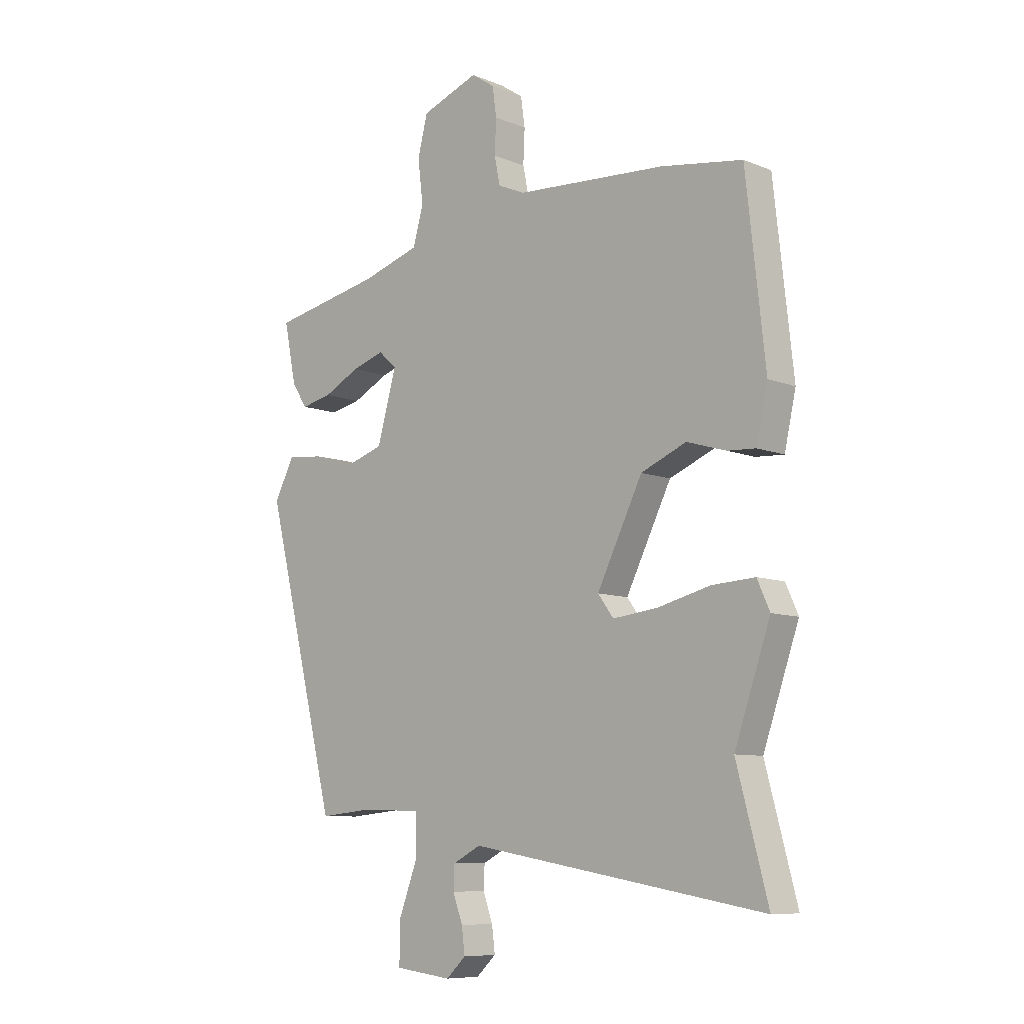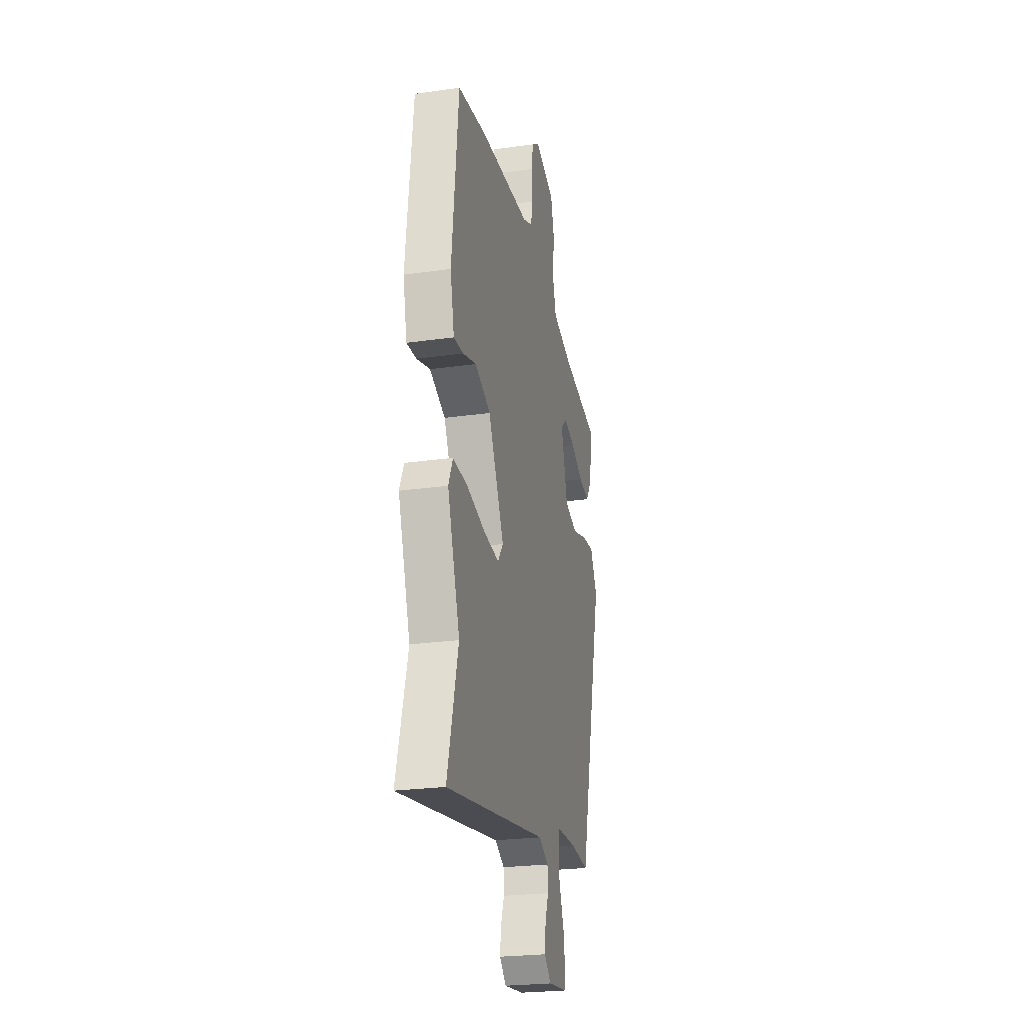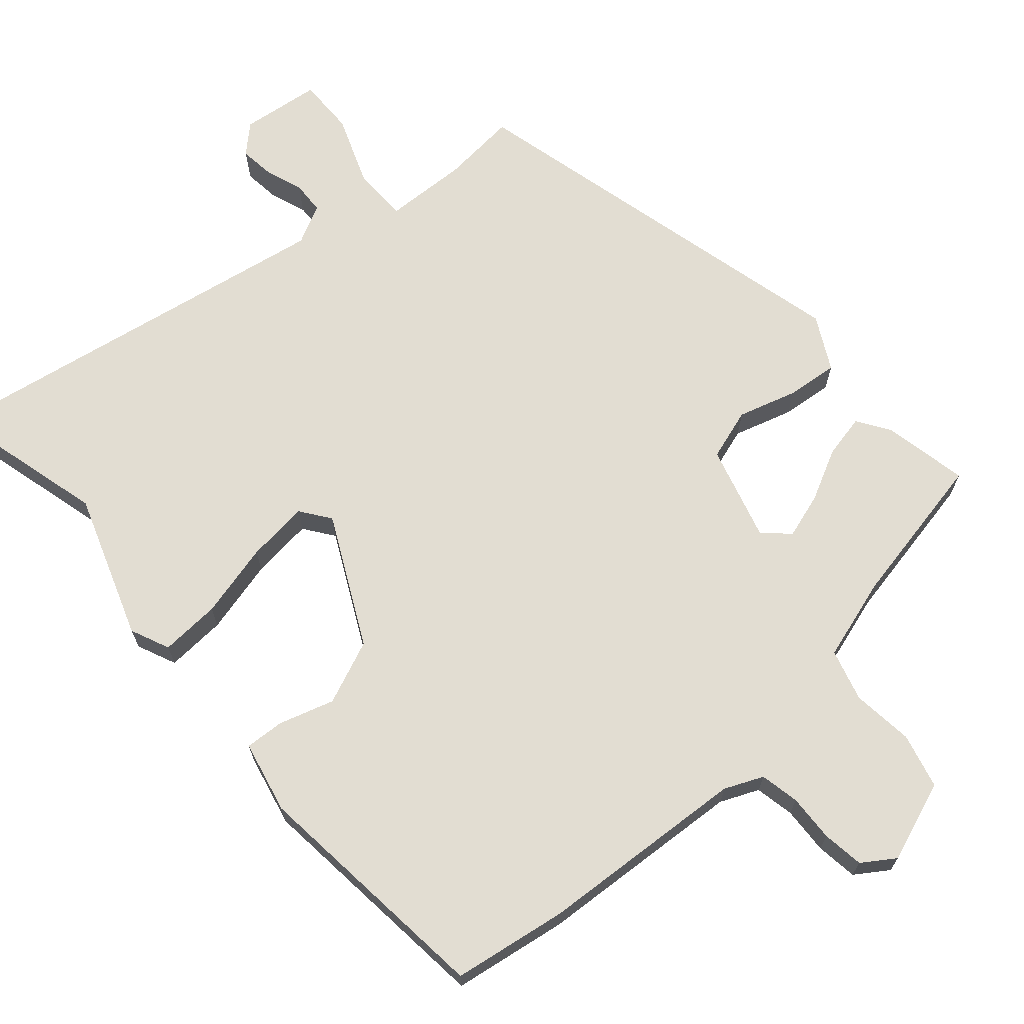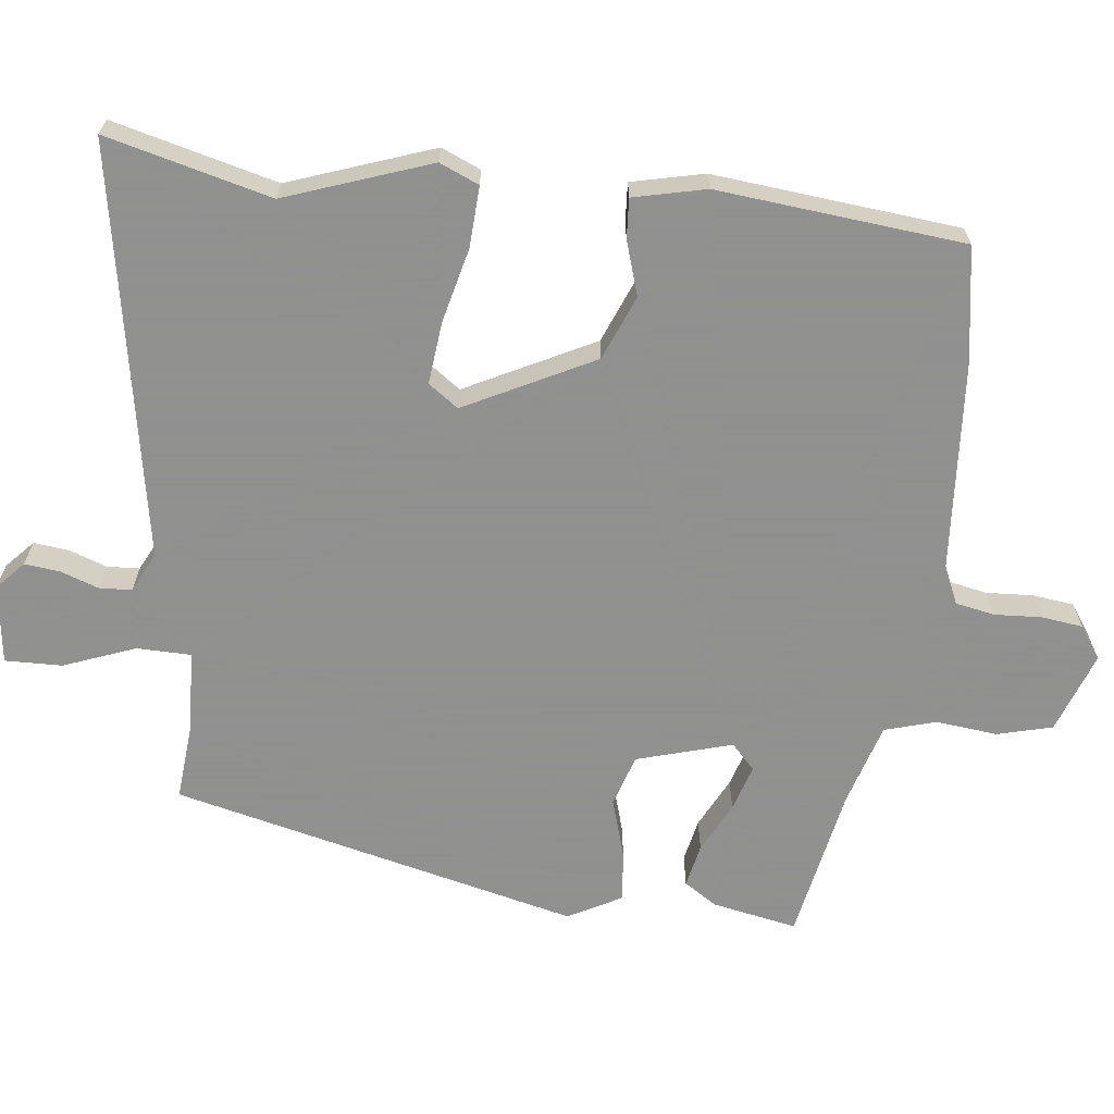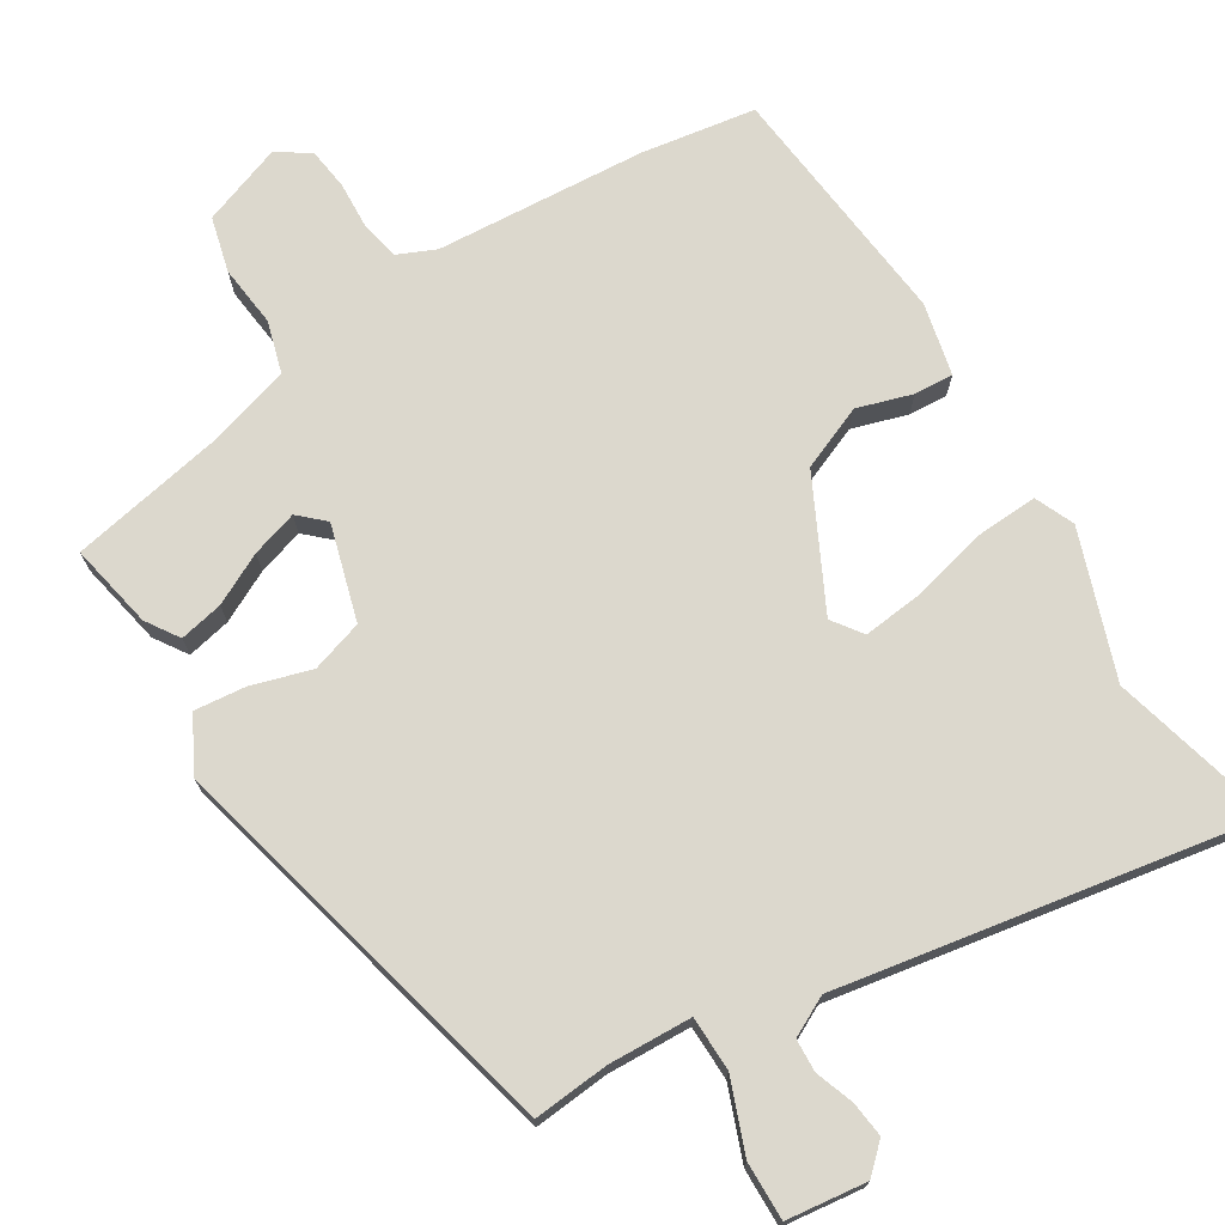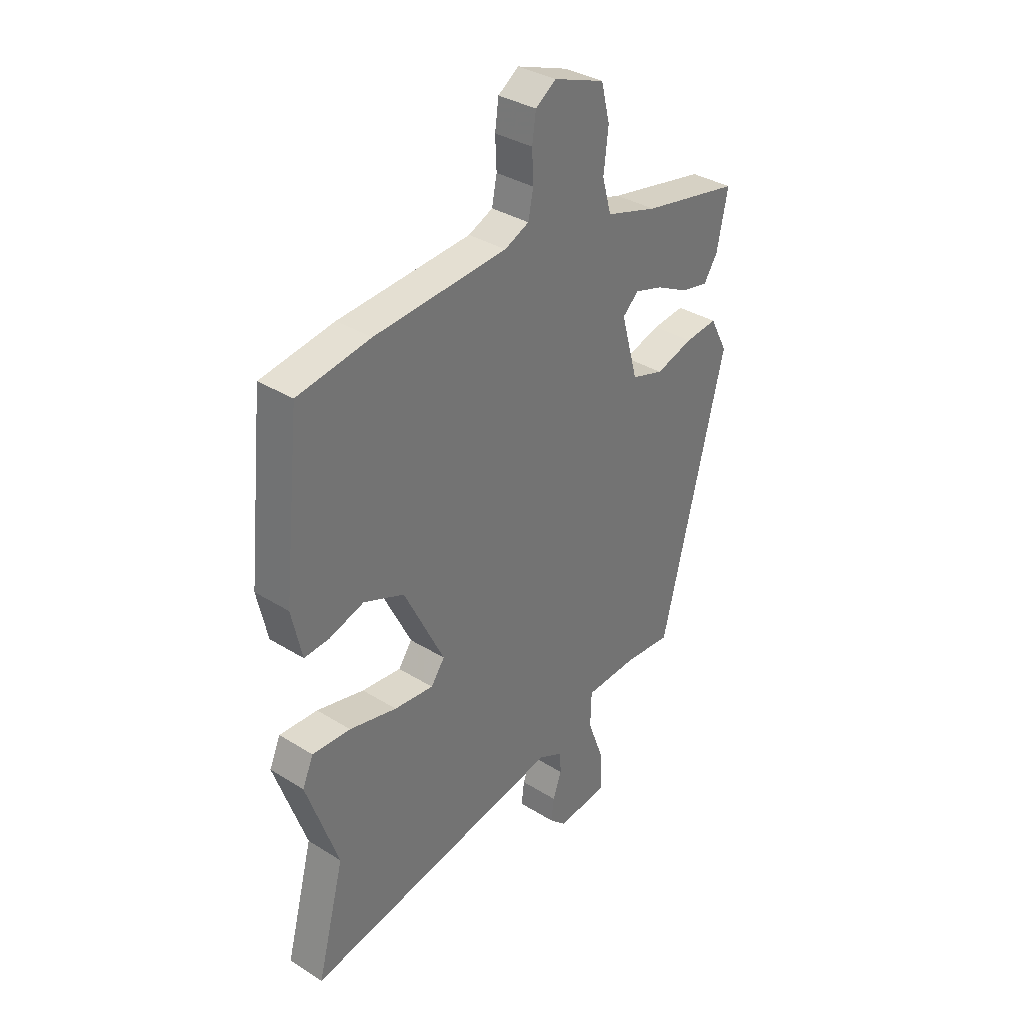
<metadata>
{"format":"obj","ext":"obj","renderer":"f3d","projection":"perspective","resolution":1024,"background":"white","views":[{"elev":-8.7,"azim":-137.1,"up":"+Z"},{"elev":-24.8,"azim":-77.0,"up":"+Z"},{"elev":68.2,"azim":-40.9,"up":"+Y"},{"elev":-65.8,"azim":-96.1,"up":"+Y"},{"elev":72.4,"azim":148.7,"up":"+Y"},{"elev":35.1,"azim":-50.4,"up":"+Z"}]}
</metadata>
<code>
v 0.403 0.07 -0.463
v 0.299 0.07 -0.453
v 0.184 0.07 -0.457
v 0.182 0.07 -0.532
v 0.219 0.07 -0.631
v 0.22 0.07 -0.71
v 0.11 0.07 -0.723
v 0.072 0.07 -0.687
v 0.078 0.07 -0.638
v 0.097 0.07 -0.586
v 0.095 0.07 -0.541
v 0.041 0.07 -0.513
v -0.529 0.07 -0.609
v -0.469 0.07 -0.383
v -0.538 0.07 -0.183
v -0.514 0.07 -0.129
v -0.431 0.07 -0.134
v -0.328 0.07 -0.16
v -0.242 0.07 -0.17
v -0.212 0.07 -0.129
v -0.3 0.07 0.049
v -0.388 0.07 0.086
v -0.464 0.07 0.063
v -0.518 0.07 0.06
v -0.54 0.07 0.16
v -0.503 0.07 0.5
v -0.345 0.07 0.524
v -0.056 0.07 0.542
v -0.003 0.07 0.565
v 0.008 0.07 0.619
v 0.005 0.07 0.684
v 0.013 0.07 0.741
v 0.058 0.07 0.771
v 0.169 0.07 0.73
v 0.188 0.07 0.654
v 0.178 0.07 0.569
v 0.198 0.07 0.498
v 0.311 0.07 0.463
v 0.525 0.07 0.42
v 0.501 0.07 0.303
v 0.471 0.07 0.258
v 0.411 0.07 0.271
v 0.341 0.07 0.307
v 0.278 0.07 0.327
v 0.243 0.07 0.295
v 0.28 0.07 0.163
v 0.351 0.07 0.14
v 0.433 0.07 0.164
v 0.504 0.07 0.171
v 0.543 0.07 0.097
v 0.403 0 -0.463
v 0.299 0 -0.453
v 0.184 0 -0.457
v 0.182 0 -0.532
v 0.219 0 -0.631
v 0.22 0 -0.71
v 0.11 0 -0.723
v 0.072 0 -0.687
v 0.078 0 -0.638
v 0.097 0 -0.586
v 0.095 0 -0.541
v 0.041 0 -0.513
v -0.529 0 -0.609
v -0.469 0 -0.383
v -0.538 0 -0.183
v -0.514 0 -0.129
v -0.431 0 -0.134
v -0.328 0 -0.16
v -0.242 0 -0.17
v -0.212 0 -0.129
v -0.3 0 0.049
v -0.388 0 0.086
v -0.464 0 0.063
v -0.518 0 0.06
v -0.54 0 0.16
v -0.503 0 0.5
v -0.345 0 0.524
v -0.056 0 0.542
v -0.003 0 0.565
v 0.008 0 0.619
v 0.005 0 0.684
v 0.013 0 0.741
v 0.058 0 0.771
v 0.169 0 0.73
v 0.188 0 0.654
v 0.178 0 0.569
v 0.198 0 0.498
v 0.311 0 0.463
v 0.525 0 0.42
v 0.501 0 0.303
v 0.471 0 0.258
v 0.411 0 0.271
v 0.341 0 0.307
v 0.278 0 0.327
v 0.243 0 0.295
v 0.28 0 0.163
v 0.351 0 0.14
v 0.433 0 0.164
v 0.504 0 0.171
v 0.543 0 0.097
f 50 1 2
f 49 50 2
f 48 49 2
f 47 48 2
f 46 47 2 3
f 45 46 3
f 41 42 43
f 40 41 43
f 39 40 43
f 38 39 43
f 37 38 43 44
f 34 35 36
f 33 34 36
f 32 33 36
f 31 32 36
f 30 31 36
f 29 30 36 37
f 37 44 45
f 29 37 45
f 28 29 45
f 27 28 45
f 26 27 45
f 25 26 45
f 24 25 45
f 23 24 45
f 22 23 45
f 16 17 18
f 15 16 18
f 14 15 18
f 14 18 19
f 13 14 19
f 12 13 19
f 11 12 19 20
f 8 9 10
f 7 8 10
f 6 7 10
f 5 6 10
f 4 5 10
f 3 4 10 11
f 11 20 21
f 3 11 21
f 45 3 21
f 21 22 45
f 52 51 100
f 52 100 99
f 52 99 98
f 52 98 97
f 53 52 97 96
f 53 96 95
f 93 92 91
f 93 91 90
f 93 90 89
f 93 89 88
f 94 93 88 87
f 86 85 84
f 86 84 83
f 86 83 82
f 86 82 81
f 86 81 80
f 87 86 80 79
f 95 94 87
f 95 87 79
f 95 79 78
f 95 78 77
f 95 77 76
f 95 76 75
f 95 75 74
f 95 74 73
f 95 73 72
f 68 67 66
f 68 66 65
f 68 65 64
f 69 68 64
f 69 64 63
f 69 63 62
f 70 69 62 61
f 60 59 58
f 60 58 57
f 60 57 56
f 60 56 55
f 60 55 54
f 61 60 54 53
f 71 70 61
f 71 61 53
f 71 53 95
f 95 72 71
f 1 51 52 2
f 2 52 53 3
f 3 53 54 4
f 4 54 55 5
f 5 55 56 6
f 6 56 57 7
f 7 57 58 8
f 8 58 59 9
f 9 59 60 10
f 10 60 61 11
f 11 61 62 12
f 12 62 63 13
f 13 63 64 14
f 14 64 65 15
f 15 65 66 16
f 16 66 67 17
f 17 67 68 18
f 18 68 69 19
f 19 69 70 20
f 20 70 71 21
f 21 71 72 22
f 22 72 73 23
f 23 73 74 24
f 24 74 75 25
f 25 75 76 26
f 26 76 77 27
f 27 77 78 28
f 28 78 79 29
f 29 79 80 30
f 30 80 81 31
f 31 81 82 32
f 32 82 83 33
f 33 83 84 34
f 34 84 85 35
f 35 85 86 36
f 36 86 87 37
f 37 87 88 38
f 38 88 89 39
f 39 89 90 40
f 40 90 91 41
f 41 91 92 42
f 42 92 93 43
f 43 93 94 44
f 44 94 95 45
f 45 95 96 46
f 46 96 97 47
f 47 97 98 48
f 48 98 99 49
f 49 99 100 50
f 50 100 51 1

</code>
